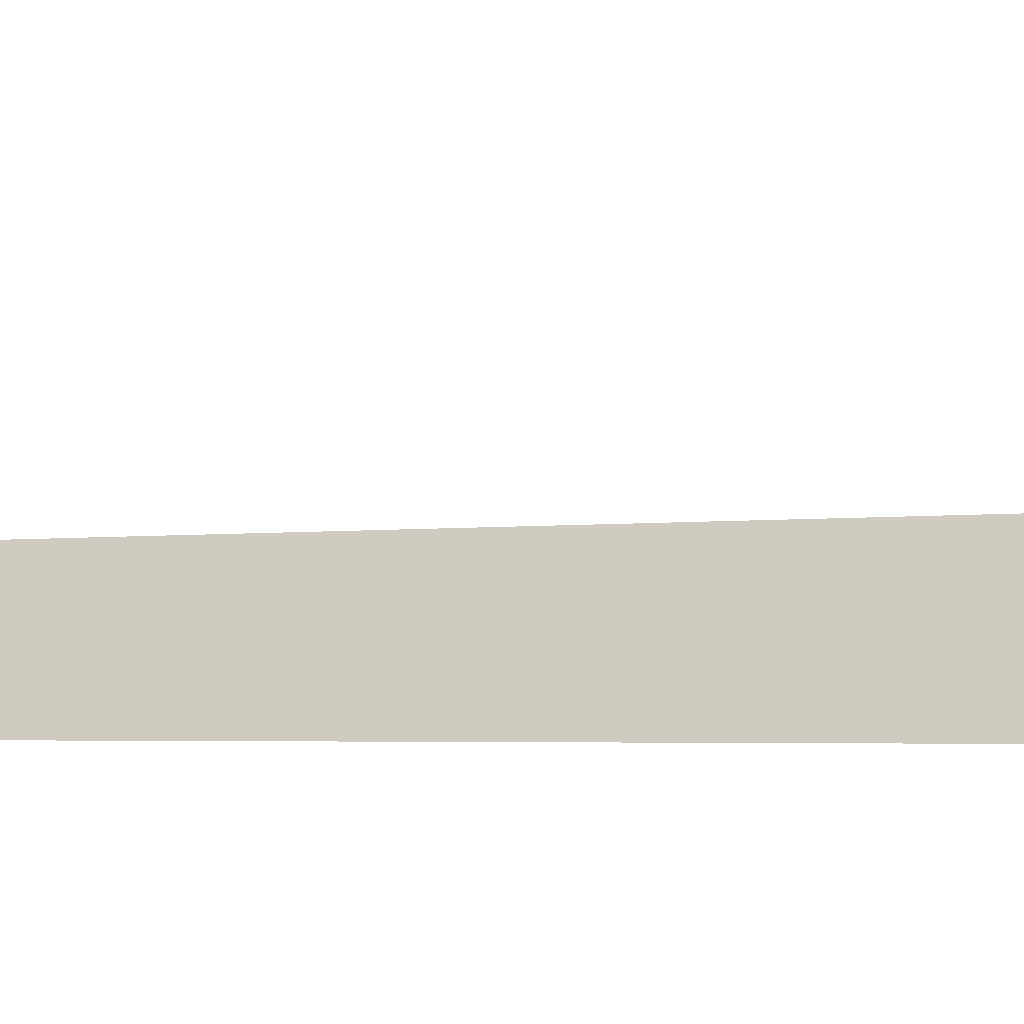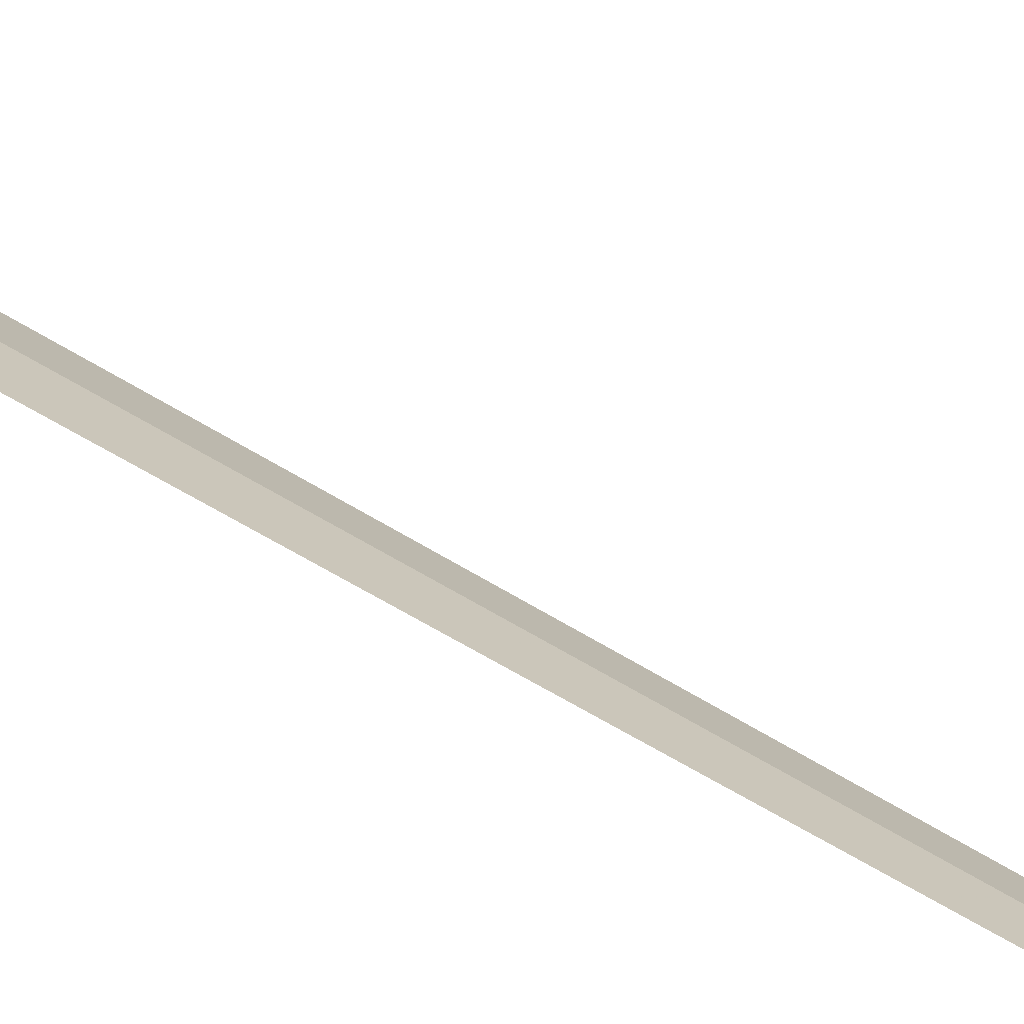
<metadata>
{"format":"obj","ext":"obj","renderer":"f3d","projection":"perspective","resolution":1024,"background":"white","views":[{"elev":-1.0,"azim":129.2,"up":"+Y"},{"elev":57.6,"azim":-57.0,"up":"+Y"}]}
</metadata>
<code>
v 45.41 179.1 1
v 45.51 179.7 0
v 45.81 179.4 0
v 45.64 178.8 1
v 45.14 179.4 1
v 45.41 179.1 30
f 1 2 3
f 1 5 2
f 1 3 4
f 1 6 5
f 1 4 6

</code>
